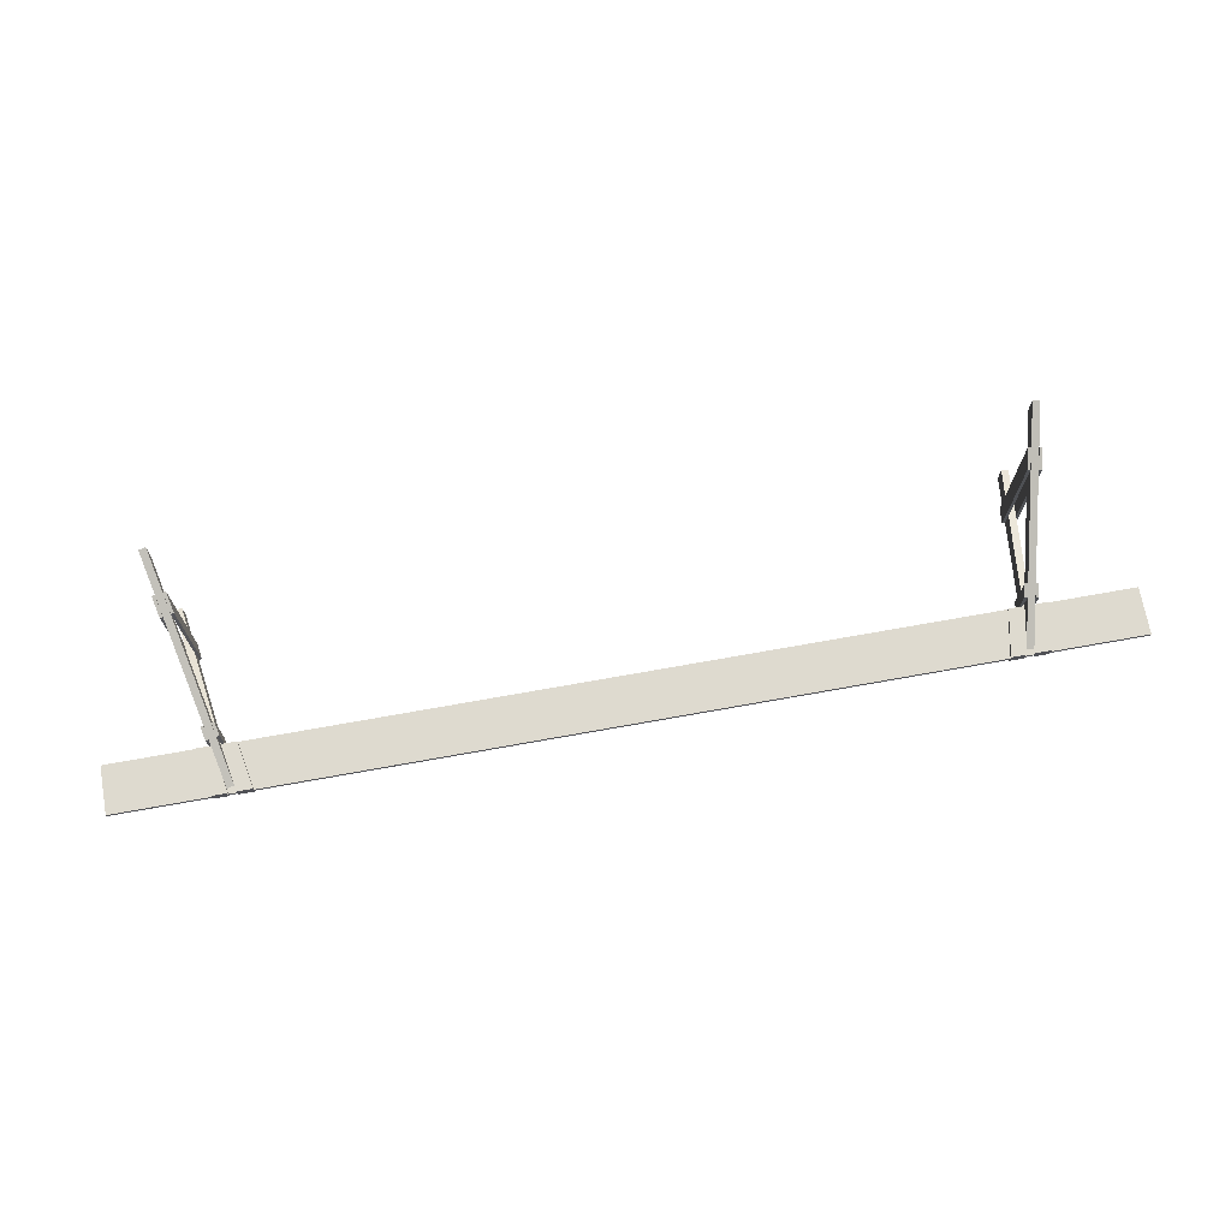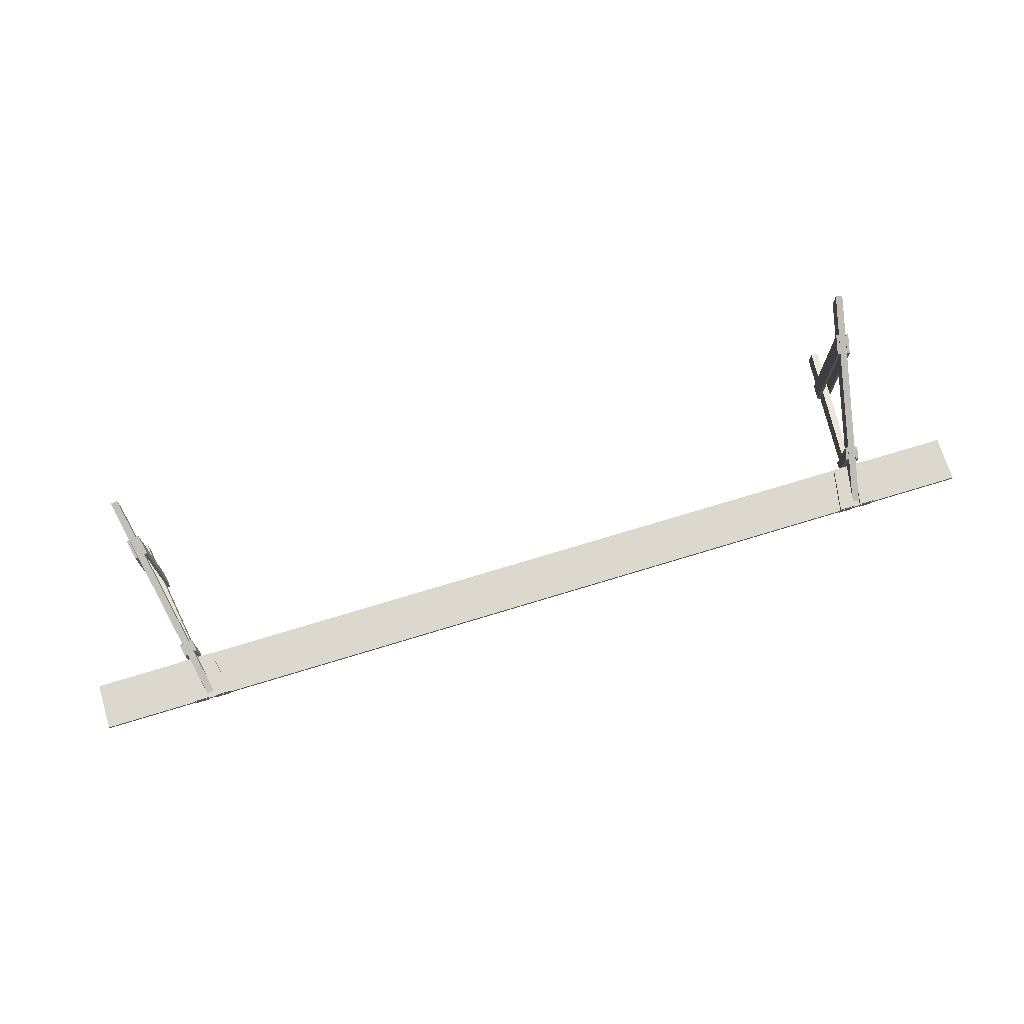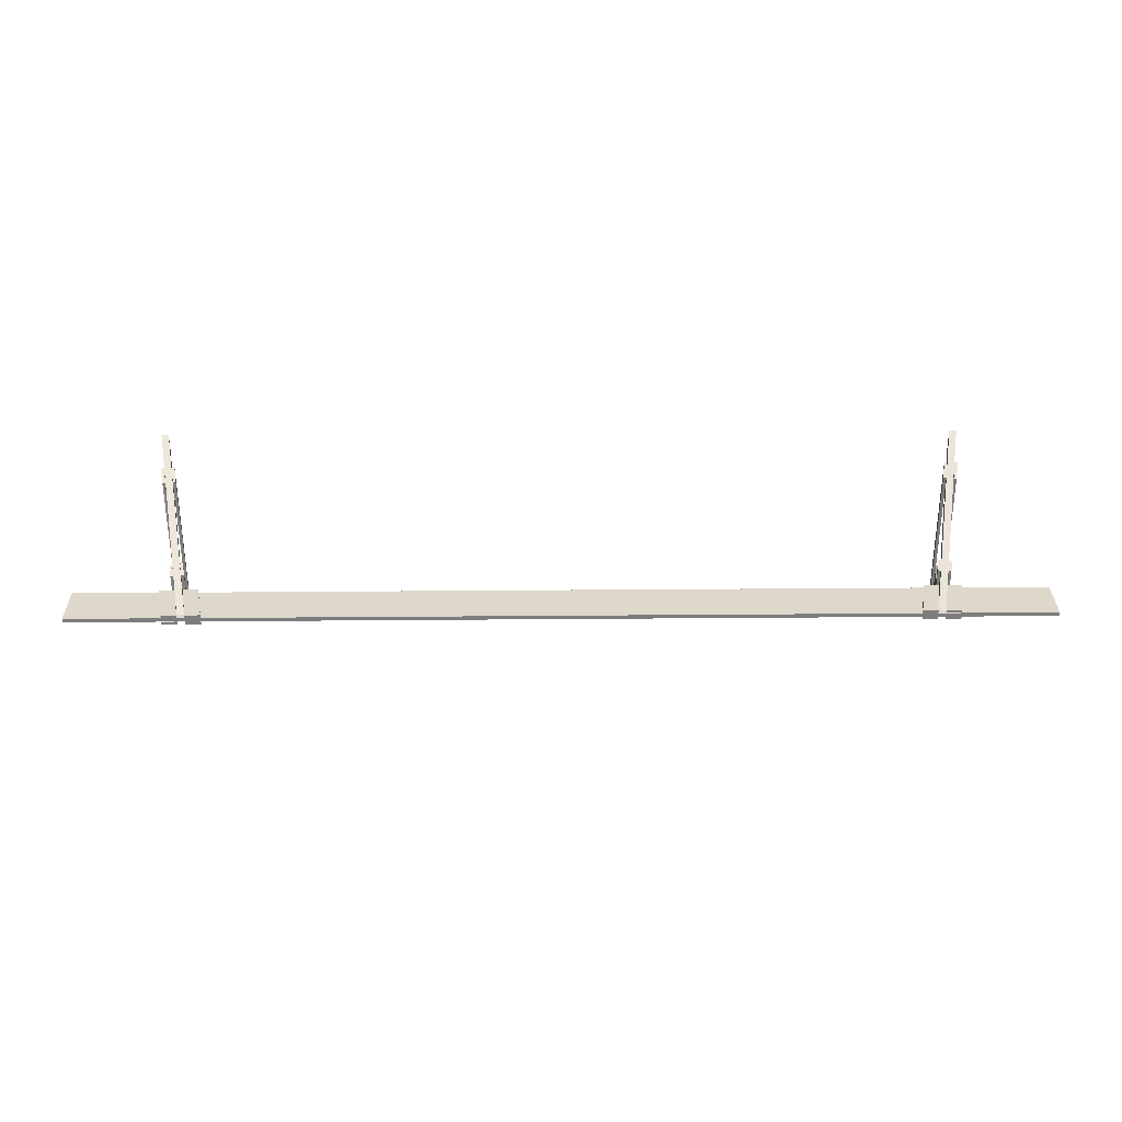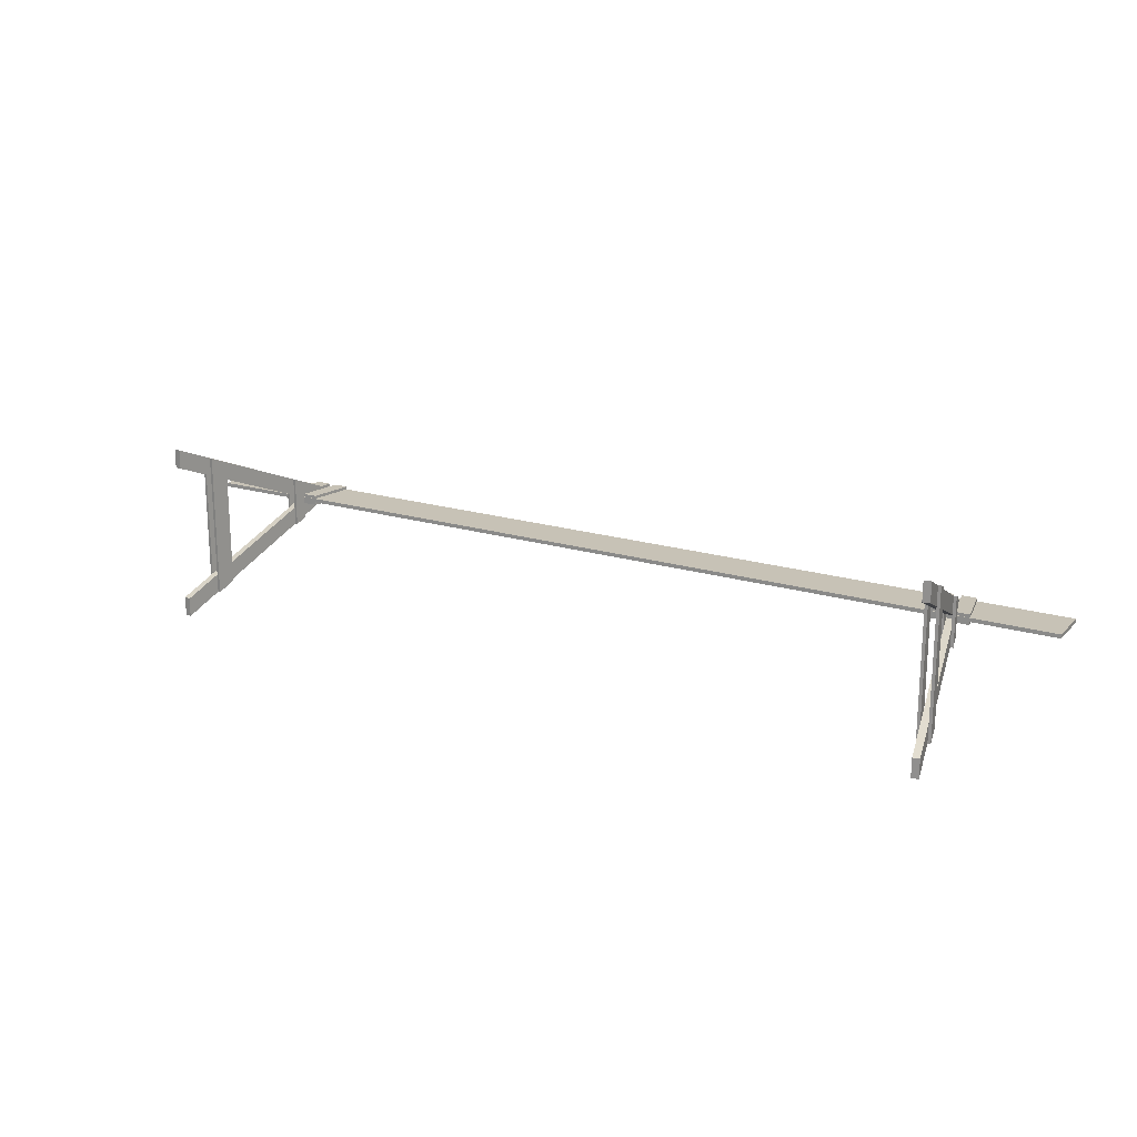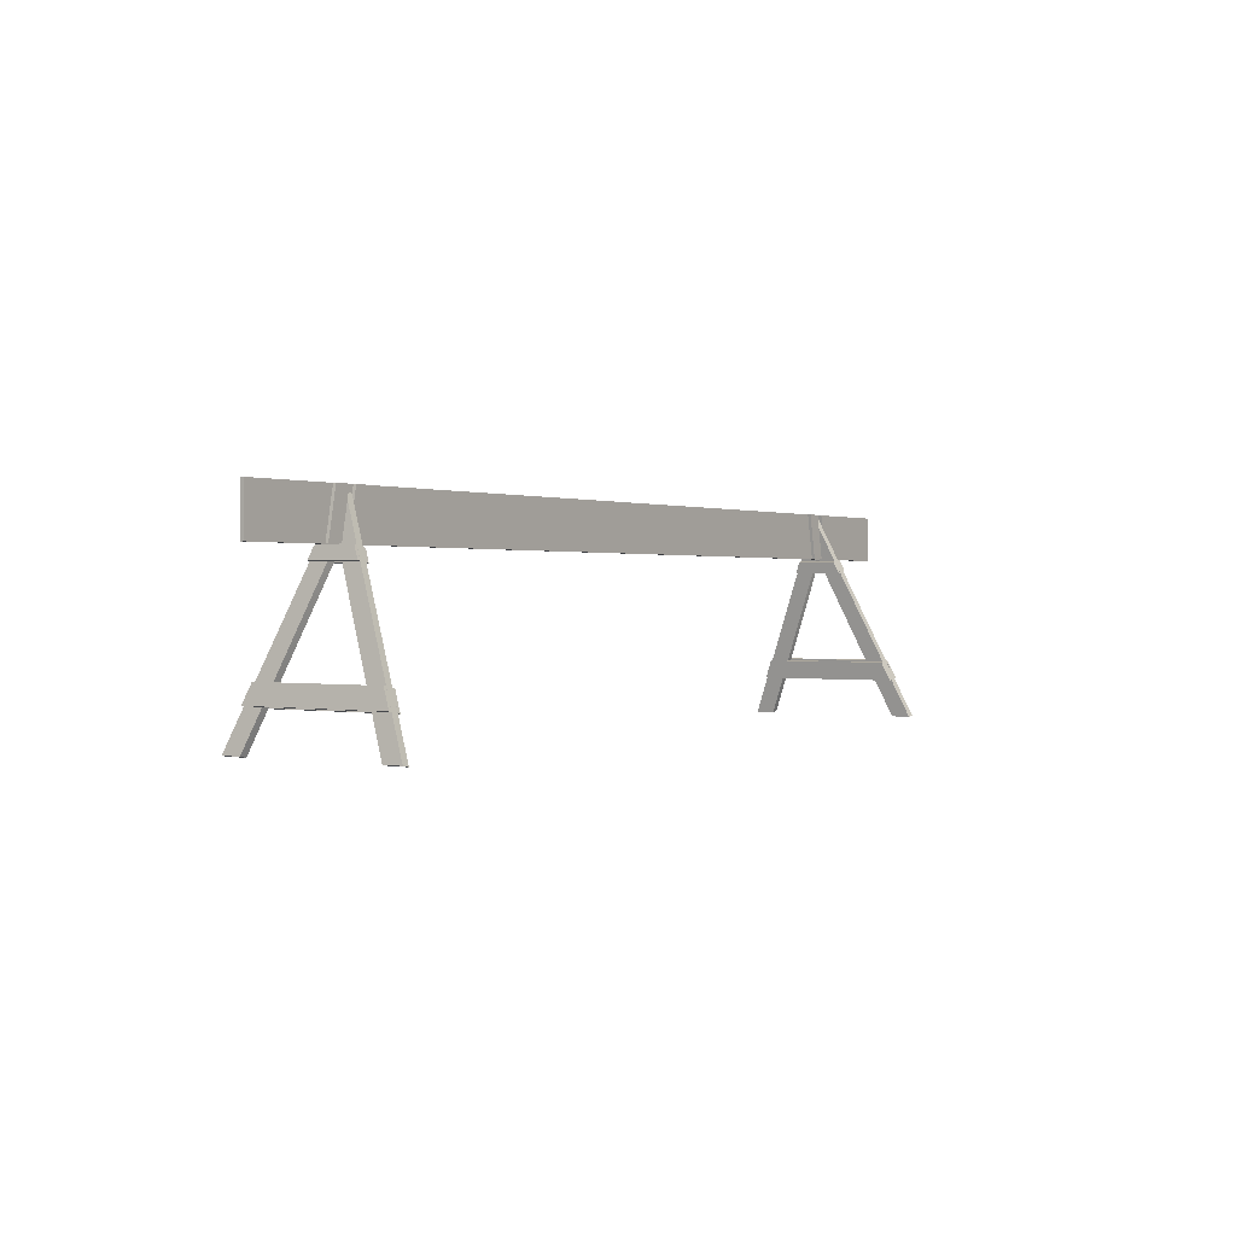
<metadata>
{"format":"obj","ext":"obj","renderer":"f3d","projection":"perspective","resolution":1024,"background":"white","views":[{"elev":71.0,"azim":169.8,"up":"+Z"},{"elev":72.2,"azim":163.0,"up":"+Z"},{"elev":31.0,"azim":179.3,"up":"+Z"},{"elev":19.3,"azim":29.7,"up":"+Z"},{"elev":0.5,"azim":124.4,"up":"+Y"}]}
</metadata>
<code>
v 174.8 9.918e-05 31.14
v 174.8 9.918e-05 39.65
v 157.9 88.63 0.8083
v 161.4 70.3 0.9044
v 164.4 70.87 0.9044
v 161 89.21 0.8083
v 177.8 0.5769 31.13
v 177.8 0.5769 39.65
v 174.8 9.918e-05 -31.14
v 161.4 70.3 -0.9044
v 157.9 88.63 -0.8083
v 174.8 9.918e-05 -39.65
v 164.4 70.87 -0.9044
v 161 89.21 -0.8083
v 177.8 0.5769 -31.13
v 177.8 0.5769 -39.65
v 174.7 17.21 -32.36
v 174.7 17.21 32.38
v 173.2 25.3 28.83
v 173.2 25.3 -28.81
v 176 17.44 -32.36
v 176 17.44 32.38
v 174.4 25.54 -28.81
v 174.4 25.54 28.83
v 161.1 64.87 -11.1
v 161.1 64.87 11.11
v 160.1 70.05 8.846
v 160.1 70.05 -8.84
v 162.3 65.1 -11.1
v 162.3 65.1 11.11
v 161.3 70.28 -8.84
v 161.3 70.28 8.846
v 171.6 16.6 32.38
v 171.6 16.6 -32.36
v 170 24.7 -28.81
v 170 24.7 28.83
v 168.8 24.46 28.83
v 170.3 16.37 32.38
v 168.8 24.46 -28.81
v 170.3 16.37 -32.36
v 165.5 65.7 -11.1
v 165.5 65.7 11.11
v 164.5 70.88 8.846
v 164.5 70.88 -8.84
v 166.7 65.94 -11.1
v 166.7 65.94 11.11
v 165.7 71.12 -8.84
v 165.7 71.12 8.846
v -174.8 9.918e-05 31.14
v -161.4 70.3 0.9044
v -157.9 88.63 0.8083
v -174.8 9.918e-05 39.65
v -164.4 70.87 0.9044
v -161 89.21 0.8083
v -177.8 0.5769 31.13
v -177.8 0.5769 39.65
v -174.8 9.918e-05 -31.14
v -174.8 9.918e-05 -39.65
v -157.9 88.63 -0.8083
v -161.4 70.3 -0.9044
v -164.4 70.87 -0.9044
v -161 89.21 -0.8083
v -177.8 0.5769 -31.13
v -177.8 0.5769 -39.65
v -174.7 17.21 -32.36
v -173.2 25.3 -28.81
v -173.2 25.3 28.83
v -174.7 17.21 32.38
v -176 17.44 -32.36
v -176 17.44 32.38
v -174.4 25.54 -28.81
v -174.4 25.54 28.83
v -161.1 64.87 -11.1
v -160.1 70.05 -8.84
v -160.1 70.05 8.846
v -161.1 64.87 11.11
v -162.3 65.1 -11.1
v -162.3 65.1 11.11
v -161.3 70.28 -8.84
v -161.3 70.28 8.846
v -171.6 16.6 32.38
v -170 24.7 28.83
v -170 24.7 -28.81
v -171.6 16.6 -32.36
v -170.3 16.37 32.38
v -168.8 24.46 28.83
v -168.8 24.46 -28.81
v -170.3 16.37 -32.36
v -165.5 65.7 -11.1
v -164.5 70.88 -8.84
v -164.5 70.88 8.846
v -165.5 65.7 11.11
v -166.7 65.94 -11.1
v -166.7 65.94 11.11
v -165.7 71.12 -8.84
v -165.7 71.12 8.846
v 164.5 71.41 -0.9344
v 171 71.41 -0.9344
v 167.2 91.41 -0.9344
v 160.6 91.41 -0.9344
v 171 71.41 -2.268
v 167.2 91.41 -2.268
v 164.5 71.41 -2.268
v 160.6 91.41 -2.268
v 154.5 71.41 -0.9344
v 161.1 71.41 -0.9344
v 157.3 91.41 -0.9344
v 150.7 91.41 -0.9344
v 161.1 71.41 -2.268
v 157.3 91.41 -2.268
v 154.5 71.41 -2.268
v 150.7 91.41 -2.268
v 154.5 71.41 2.24
v 161.1 71.41 2.24
v 157.3 91.41 2.24
v 150.7 91.41 2.24
v 161.1 71.41 0.9063
v 157.3 91.41 0.9063
v 154.5 71.41 0.9063
v 150.7 91.41 0.9063
v 164.5 71.41 2.24
v 171 71.41 2.24
v 167.2 91.41 2.24
v 160.6 91.41 2.24
v 171 71.41 0.9063
v 167.2 91.41 0.9063
v 164.5 71.41 0.9063
v 160.6 91.41 0.9063
v -164.5 71.41 -0.9344
v -160.6 91.41 -0.9344
v -167.2 91.41 -0.9344
v -171 71.41 -0.9344
v -167.2 91.41 -2.268
v -171 71.41 -2.268
v -160.6 91.41 -2.268
v -164.5 71.41 -2.268
v -154.5 71.41 -0.9344
v -150.7 91.41 -0.9344
v -157.3 91.41 -0.9344
v -161.1 71.41 -0.9344
v -157.3 91.41 -2.268
v -161.1 71.41 -2.268
v -150.7 91.41 -2.268
v -154.5 71.41 -2.268
v -154.5 71.41 2.24
v -150.7 91.41 2.24
v -157.3 91.41 2.24
v -161.1 71.41 2.24
v -157.3 91.41 0.9063
v -161.1 71.41 0.9063
v -150.7 91.41 0.9063
v -154.5 71.41 0.9063
v -164.5 71.41 2.24
v -160.6 91.41 2.24
v -167.2 91.41 2.24
v -171 71.41 2.24
v -167.2 91.41 0.9063
v -171 71.41 0.9063
v -160.6 91.41 0.9063
v -164.5 71.41 0.9063
v -208.3 71.23 0.856
v 208.3 71.23 0.856
v 208.3 91.43 0.856
v -208.3 91.43 0.856
v 208.3 71.23 -0.856
v 208.3 91.43 -0.856
v -208.3 71.23 -0.856
v -208.3 91.43 -0.856
g Cube.1_Cube.1
f 1 2 3
f 3 4 1
f 5 4 3
f 3 6 5
f 7 5 6
f 6 8 7
f 7 1 4
f 4 5 7
f 8 6 3
f 3 2 8
f 7 8 2
f 2 1 7
f 9 10 11
f 11 12 9
f 13 14 11
f 11 10 13
f 15 16 14
f 14 13 15
f 15 13 10
f 10 9 15
f 16 12 11
f 11 14 16
f 15 9 12
f 12 16 15
f 17 18 19
f 19 20 17
f 21 22 18
f 18 17 21
f 23 21 17
f 17 20 23
f 24 23 20
f 20 19 24
f 22 24 19
f 19 18 22
f 22 21 23
f 23 24 22
f 25 26 27
f 27 28 25
f 29 30 26
f 26 25 29
f 31 29 25
f 25 28 31
f 32 31 28
f 28 27 32
f 30 32 27
f 27 26 30
f 30 29 31
f 31 32 30
f 33 34 35
f 35 36 33
f 33 36 37
f 37 38 33
f 36 35 39
f 39 37 36
f 35 34 40
f 40 39 35
f 34 33 38
f 38 40 34
f 40 38 37
f 37 39 40
f 41 42 43
f 43 44 41
f 45 46 42
f 42 41 45
f 47 45 41
f 41 44 47
f 48 47 44
f 44 43 48
f 46 48 43
f 43 42 46
f 46 45 47
f 47 48 46
f 49 50 51
f 51 52 49
f 53 54 51
f 51 50 53
f 55 56 54
f 54 53 55
f 55 53 50
f 50 49 55
f 56 52 51
f 51 54 56
f 55 49 52
f 52 56 55
f 57 58 59
f 59 60 57
f 61 60 59
f 59 62 61
f 63 61 62
f 62 64 63
f 63 57 60
f 60 61 63
f 64 62 59
f 59 58 64
f 63 64 58
f 58 57 63
f 65 66 67
f 67 68 65
f 69 65 68
f 68 70 69
f 71 66 65
f 65 69 71
f 72 67 66
f 66 71 72
f 70 68 67
f 67 72 70
f 70 72 71
f 71 69 70
f 73 74 75
f 75 76 73
f 77 73 76
f 76 78 77
f 79 74 73
f 73 77 79
f 80 75 74
f 74 79 80
f 78 76 75
f 75 80 78
f 78 80 79
f 79 77 78
f 81 82 83
f 83 84 81
f 81 85 86
f 86 82 81
f 82 86 87
f 87 83 82
f 83 87 88
f 88 84 83
f 84 88 85
f 85 81 84
f 88 87 86
f 86 85 88
f 89 90 91
f 91 92 89
f 93 89 92
f 92 94 93
f 95 90 89
f 89 93 95
f 96 91 90
f 90 95 96
f 94 92 91
f 91 96 94
f 94 96 95
f 95 93 94
f 97 98 99
f 99 100 97
f 98 101 102
f 102 99 98
f 101 103 104
f 104 102 101
f 103 97 100
f 100 104 103
f 100 99 102
f 102 104 100
f 103 101 98
f 98 97 103
f 105 106 107
f 107 108 105
f 106 109 110
f 110 107 106
f 109 111 112
f 112 110 109
f 111 105 108
f 108 112 111
f 108 107 110
f 110 112 108
f 111 109 106
f 106 105 111
f 113 114 115
f 115 116 113
f 114 117 118
f 118 115 114
f 117 119 120
f 120 118 117
f 119 113 116
f 116 120 119
f 116 115 118
f 118 120 116
f 119 117 114
f 114 113 119
f 121 122 123
f 123 124 121
f 122 125 126
f 126 123 122
f 125 127 128
f 128 126 125
f 127 121 124
f 124 128 127
f 124 123 126
f 126 128 124
f 127 125 122
f 122 121 127
f 129 130 131
f 131 132 129
f 132 131 133
f 133 134 132
f 134 133 135
f 135 136 134
f 136 135 130
f 130 129 136
f 130 135 133
f 133 131 130
f 136 129 132
f 132 134 136
f 137 138 139
f 139 140 137
f 140 139 141
f 141 142 140
f 142 141 143
f 143 144 142
f 144 143 138
f 138 137 144
f 138 143 141
f 141 139 138
f 144 137 140
f 140 142 144
f 145 146 147
f 147 148 145
f 148 147 149
f 149 150 148
f 150 149 151
f 151 152 150
f 152 151 146
f 146 145 152
f 146 151 149
f 149 147 146
f 152 145 148
f 148 150 152
f 153 154 155
f 155 156 153
f 156 155 157
f 157 158 156
f 158 157 159
f 159 160 158
f 160 159 154
f 154 153 160
f 154 159 157
f 157 155 154
f 160 153 156
f 156 158 160
f 161 162 163
f 163 164 161
f 162 165 166
f 166 163 162
f 165 167 168
f 168 166 165
f 167 161 164
f 164 168 167
f 164 163 166
f 166 168 164
f 167 165 162
f 162 161 167

</code>
